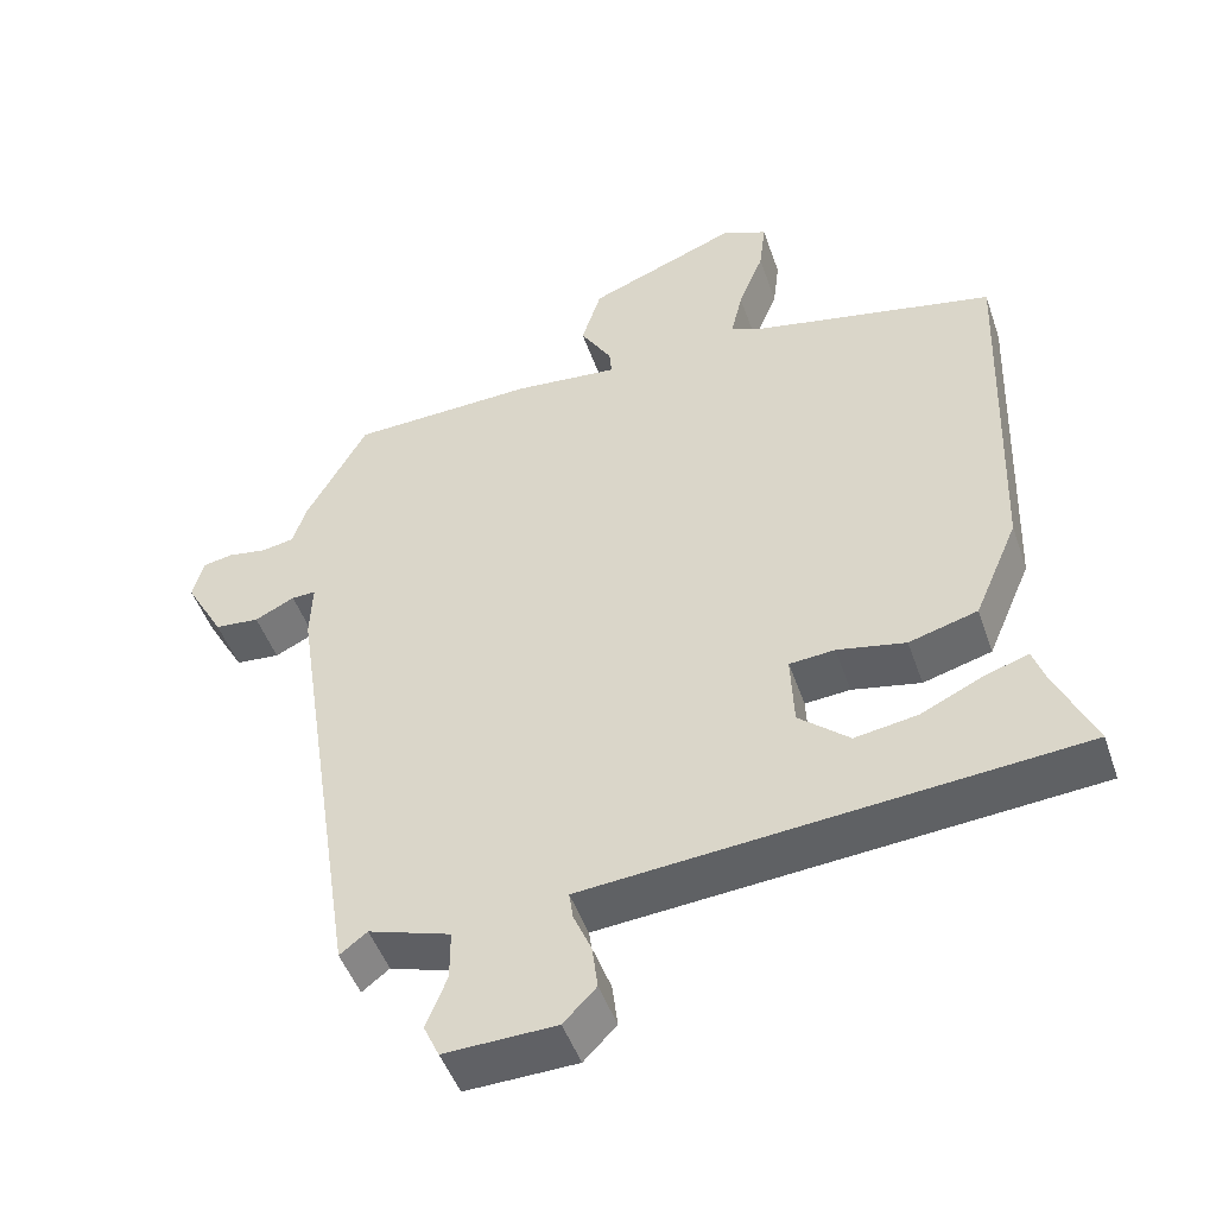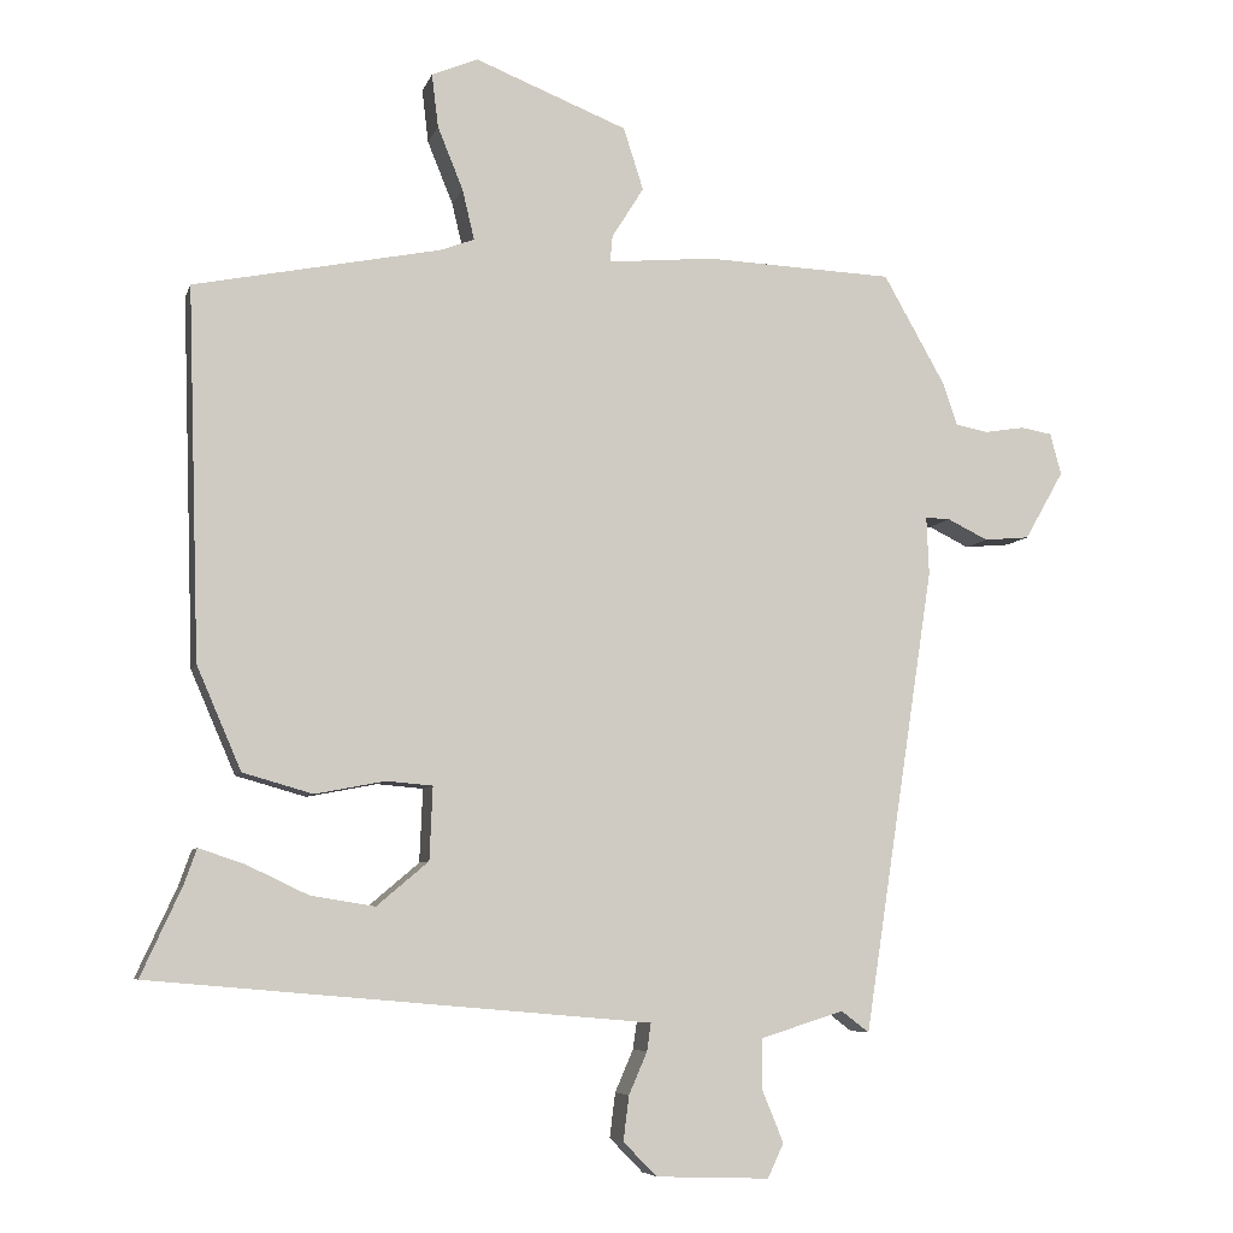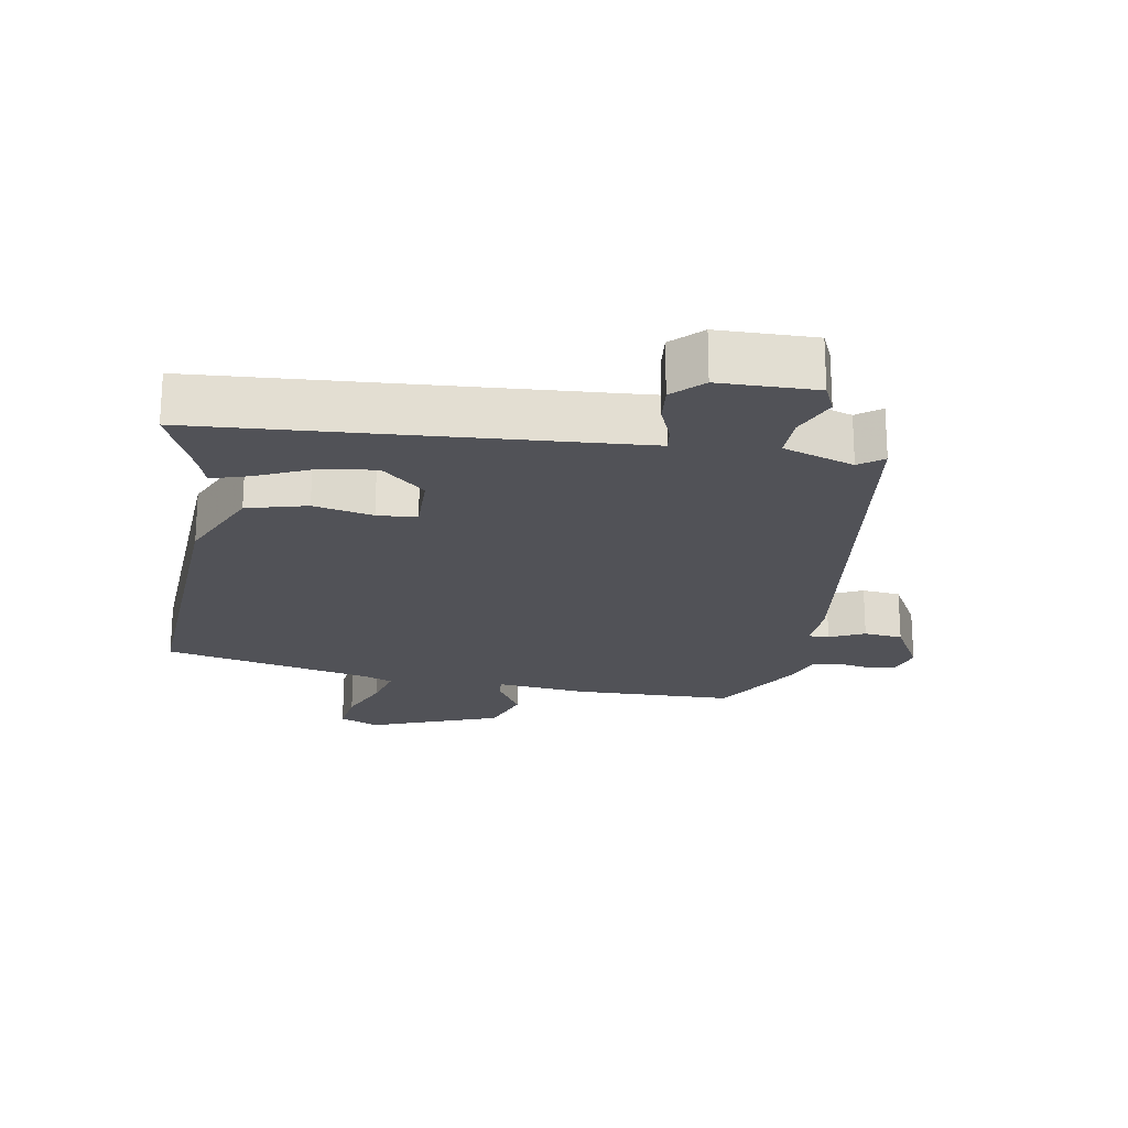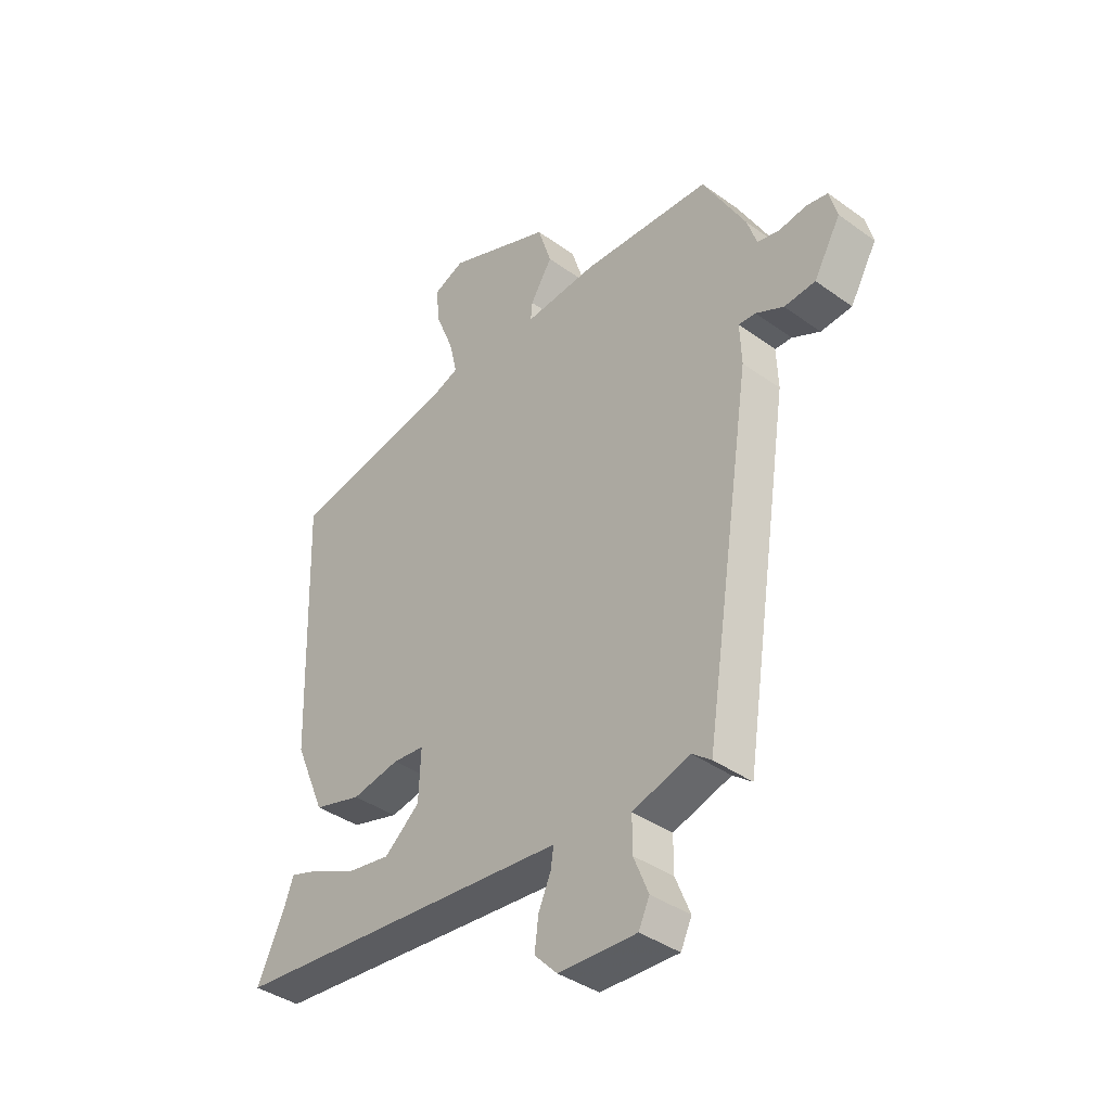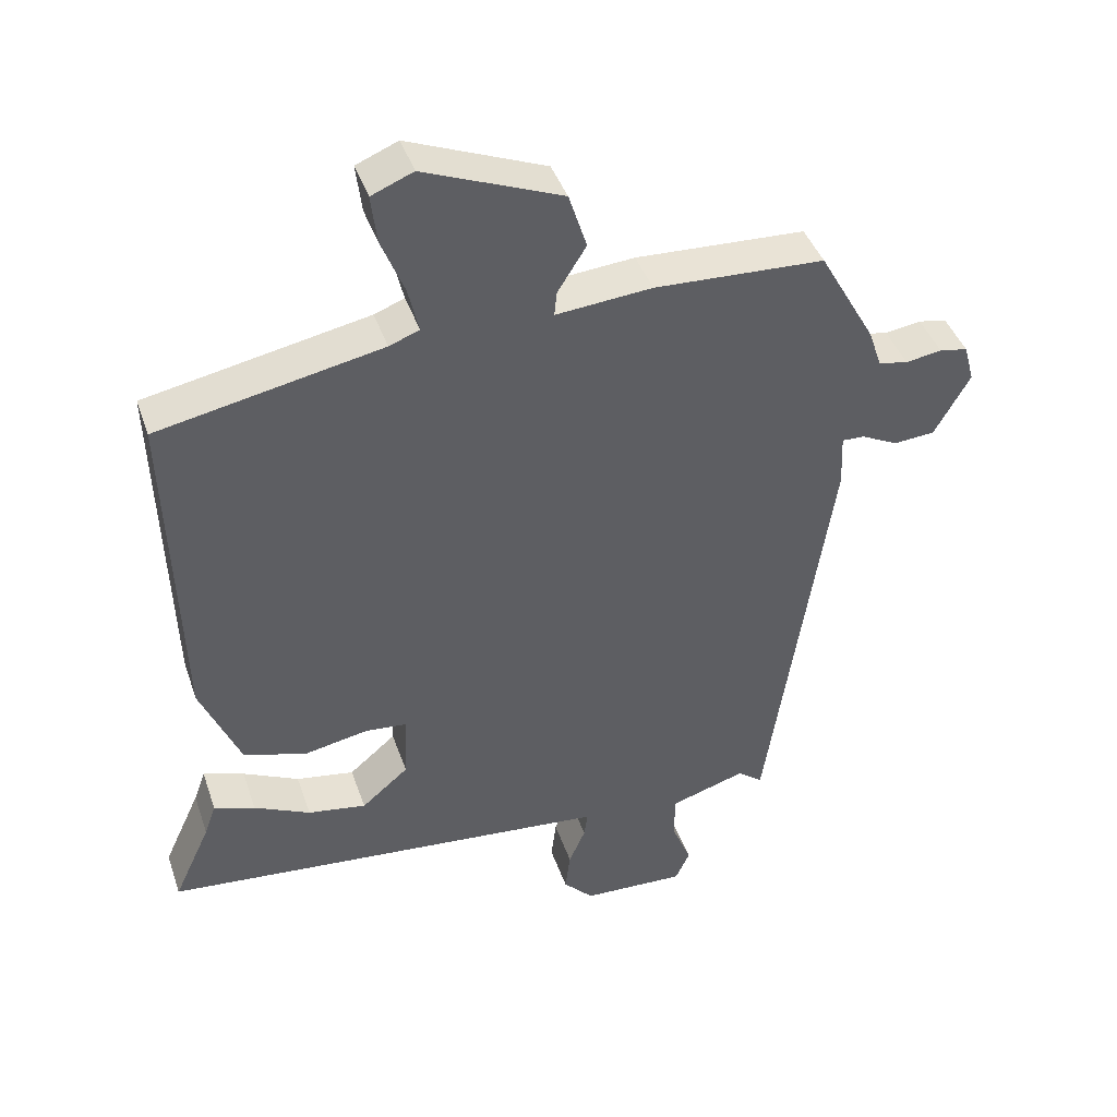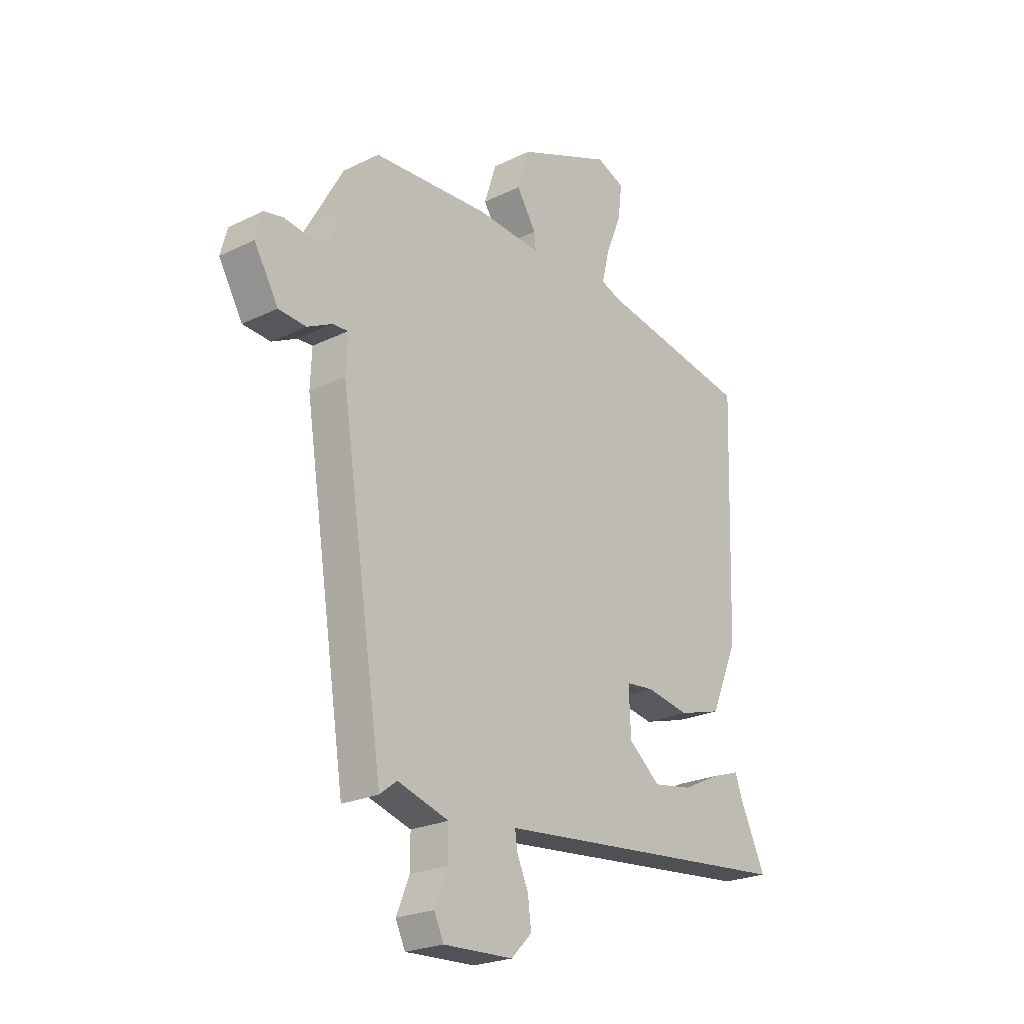
<metadata>
{"format":"obj","ext":"obj","renderer":"f3d","projection":"perspective","resolution":1024,"background":"white","views":[{"elev":-47.5,"azim":18.6,"up":"+Z"},{"elev":-6.6,"azim":166.0,"up":"+Z"},{"elev":-21.5,"azim":169.2,"up":"+Y"},{"elev":-38.8,"azim":-132.1,"up":"+Z"},{"elev":41.9,"azim":161.7,"up":"+Z"},{"elev":-23.1,"azim":-50.2,"up":"+Z"}]}
</metadata>
<code>
v 0.527 0.07 -0.413
v -0.056 0.07 -0.464
v -0.1 0.07 -0.468
v -0.095 0.07 -0.503
v -0.072 0.07 -0.556
v -0.065 0.07 -0.612
v -0.107 0.07 -0.655
v -0.25 0.07 -0.66
v -0.27 0.07 -0.617
v -0.243 0.07 -0.551
v -0.243 0.07 -0.488
v -0.348 0.07 -0.455
v -0.383 0.07 -0.482
v -0.472 0.07 0.103
v -0.469 0.07 0.176
v -0.5 0.07 0.175
v -0.551 0.07 0.15
v -0.608 0.07 0.155
v -0.657 0.07 0.241
v -0.643 0.07 0.293
v -0.604 0.07 0.3
v -0.554 0.07 0.292
v -0.513 0.07 0.3
v -0.495 0.07 0.353
v -0.417 0.07 0.491
v -0.181 0.07 0.501
v -0.048 0.07 0.489
v -0.051 0.07 0.522
v -0.091 0.07 0.586
v -0.066 0.07 0.664
v 0.125 0.07 0.74
v 0.183 0.07 0.716
v 0.175 0.07 0.649
v 0.143 0.07 0.57
v 0.128 0.07 0.507
v 0.17 0.07 0.491
v 0.48 0.07 0.429
v 0.465 0.07 -0.036
v 0.409 0.07 -0.166
v 0.321 0.07 -0.191
v 0.233 0.07 -0.174
v 0.175 0.07 -0.179
v 0.179 0.07 -0.271
v 0.244 0.07 -0.326
v 0.325 0.07 -0.313
v 0.403 0.07 -0.276
v 0.46 0.07 -0.257
v 0.476 0.07 -0.302
v 0.527 0 -0.413
v -0.056 0 -0.464
v -0.1 0 -0.468
v -0.095 0 -0.503
v -0.072 0 -0.556
v -0.065 0 -0.612
v -0.107 0 -0.655
v -0.25 0 -0.66
v -0.27 0 -0.617
v -0.243 0 -0.551
v -0.243 0 -0.488
v -0.348 0 -0.455
v -0.383 0 -0.482
v -0.472 0 0.103
v -0.469 0 0.176
v -0.5 0 0.175
v -0.551 0 0.15
v -0.608 0 0.155
v -0.657 0 0.241
v -0.643 0 0.293
v -0.604 0 0.3
v -0.554 0 0.292
v -0.513 0 0.3
v -0.495 0 0.353
v -0.417 0 0.491
v -0.181 0 0.501
v -0.048 0 0.489
v -0.051 0 0.522
v -0.091 0 0.586
v -0.066 0 0.664
v 0.125 0 0.74
v 0.183 0 0.716
v 0.175 0 0.649
v 0.143 0 0.57
v 0.128 0 0.507
v 0.17 0 0.491
v 0.48 0 0.429
v 0.465 0 -0.036
v 0.409 0 -0.166
v 0.321 0 -0.191
v 0.233 0 -0.174
v 0.175 0 -0.179
v 0.179 0 -0.271
v 0.244 0 -0.326
v 0.325 0 -0.313
v 0.403 0 -0.276
v 0.46 0 -0.257
v 0.476 0 -0.302
f 45 46 47 48
f 44 45 48 1
f 38 39 40 41
f 36 37 38 41
f 35 36 41 42
f 31 32 33 34
f 31 34 35
f 28 29 30 31
f 27 28 31 35
f 24 25 26 27
f 23 24 27 35
f 19 20 21 22
f 19 22 23
f 16 17 18 19
f 15 16 19 23
f 12 13 14 15
f 11 12 15
f 7 8 9 10
f 7 10 11
f 4 5 6 7
f 3 4 7 11
f 44 1 2
f 43 44 2 3
f 15 23 35 42
f 15 42 43
f 3 11 15 43
f 96 95 94 93
f 49 96 93 92
f 89 88 87 86
f 89 86 85 84
f 90 89 84 83
f 82 81 80 79
f 83 82 79
f 79 78 77 76
f 83 79 76 75
f 75 74 73 72
f 83 75 72 71
f 70 69 68 67
f 71 70 67
f 67 66 65 64
f 71 67 64 63
f 63 62 61 60
f 63 60 59
f 58 57 56 55
f 59 58 55
f 55 54 53 52
f 59 55 52 51
f 50 49 92
f 51 50 92 91
f 90 83 71 63
f 91 90 63
f 91 63 59 51
f 1 49 50 2
f 2 50 51 3
f 3 51 52 4
f 4 52 53 5
f 5 53 54 6
f 6 54 55 7
f 7 55 56 8
f 8 56 57 9
f 9 57 58 10
f 10 58 59 11
f 11 59 60 12
f 12 60 61 13
f 13 61 62 14
f 14 62 63 15
f 15 63 64 16
f 16 64 65 17
f 17 65 66 18
f 18 66 67 19
f 19 67 68 20
f 20 68 69 21
f 21 69 70 22
f 22 70 71 23
f 23 71 72 24
f 24 72 73 25
f 25 73 74 26
f 26 74 75 27
f 27 75 76 28
f 28 76 77 29
f 29 77 78 30
f 30 78 79 31
f 31 79 80 32
f 32 80 81 33
f 33 81 82 34
f 34 82 83 35
f 35 83 84 36
f 36 84 85 37
f 37 85 86 38
f 38 86 87 39
f 39 87 88 40
f 40 88 89 41
f 41 89 90 42
f 42 90 91 43
f 43 91 92 44
f 44 92 93 45
f 45 93 94 46
f 46 94 95 47
f 47 95 96 48
f 48 96 49 1

</code>
